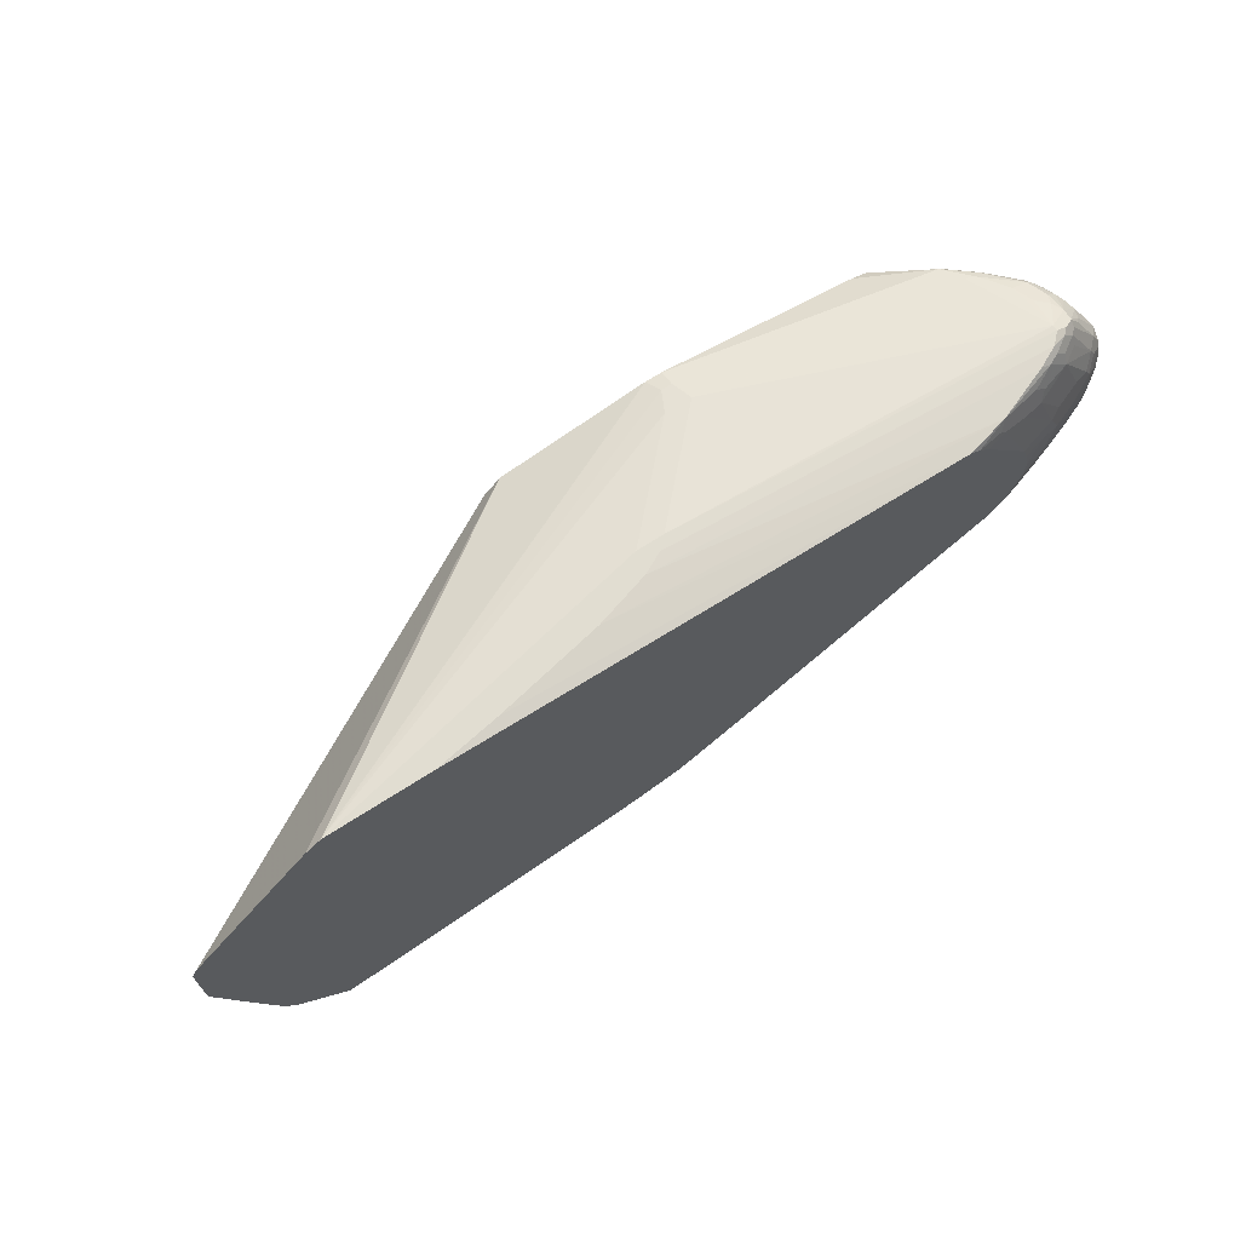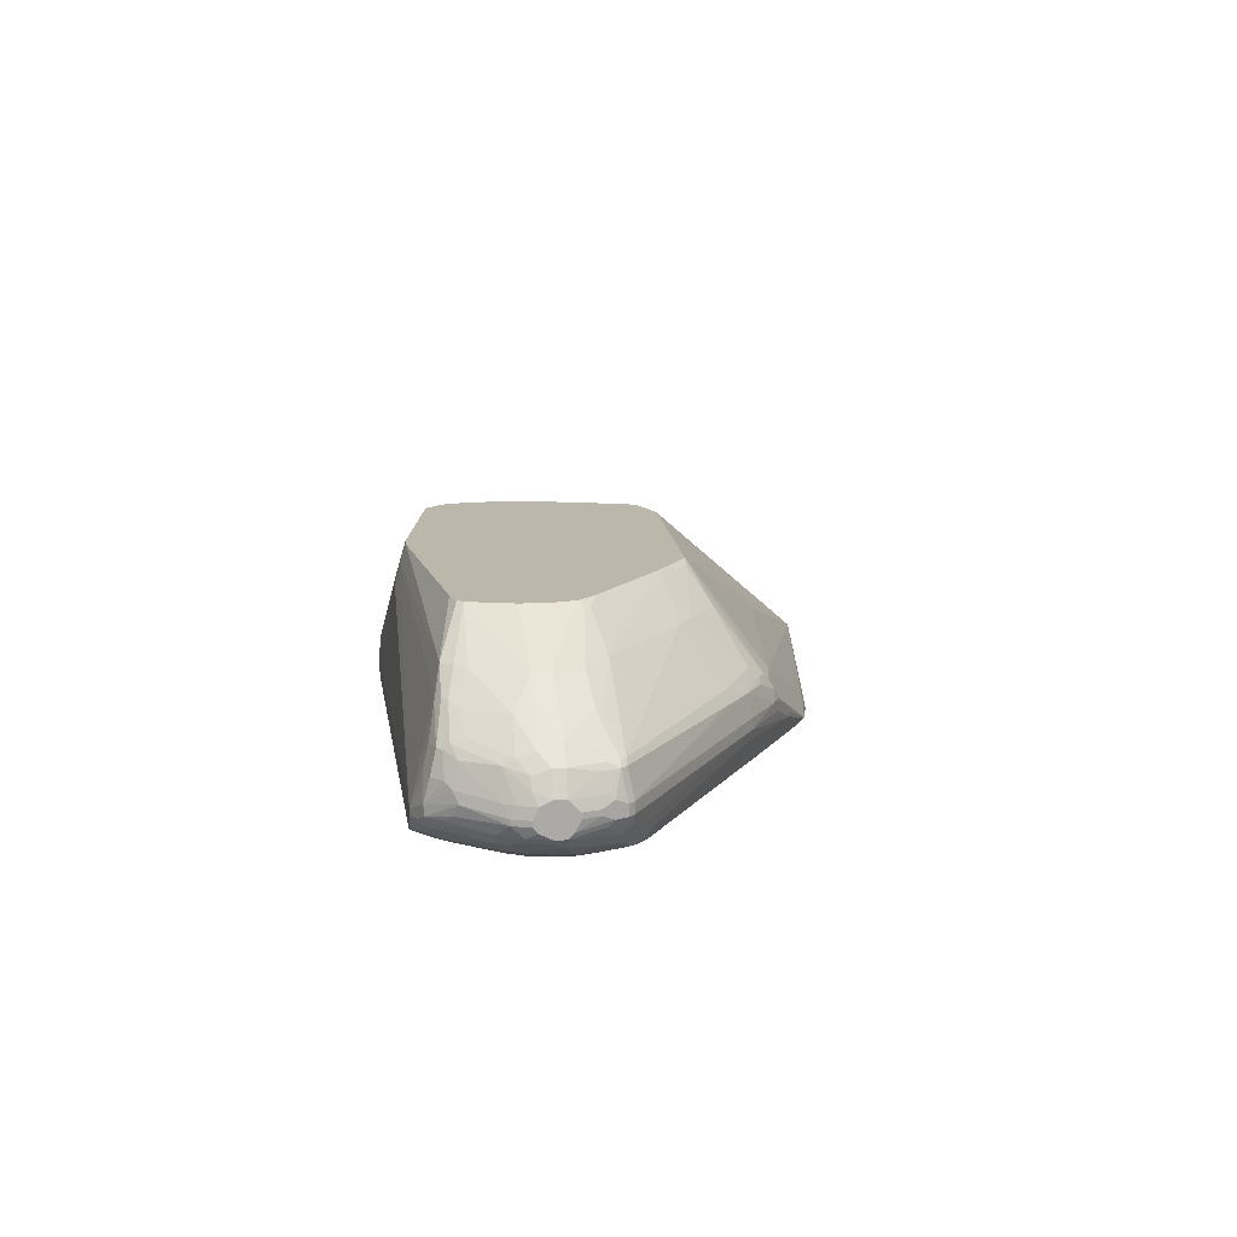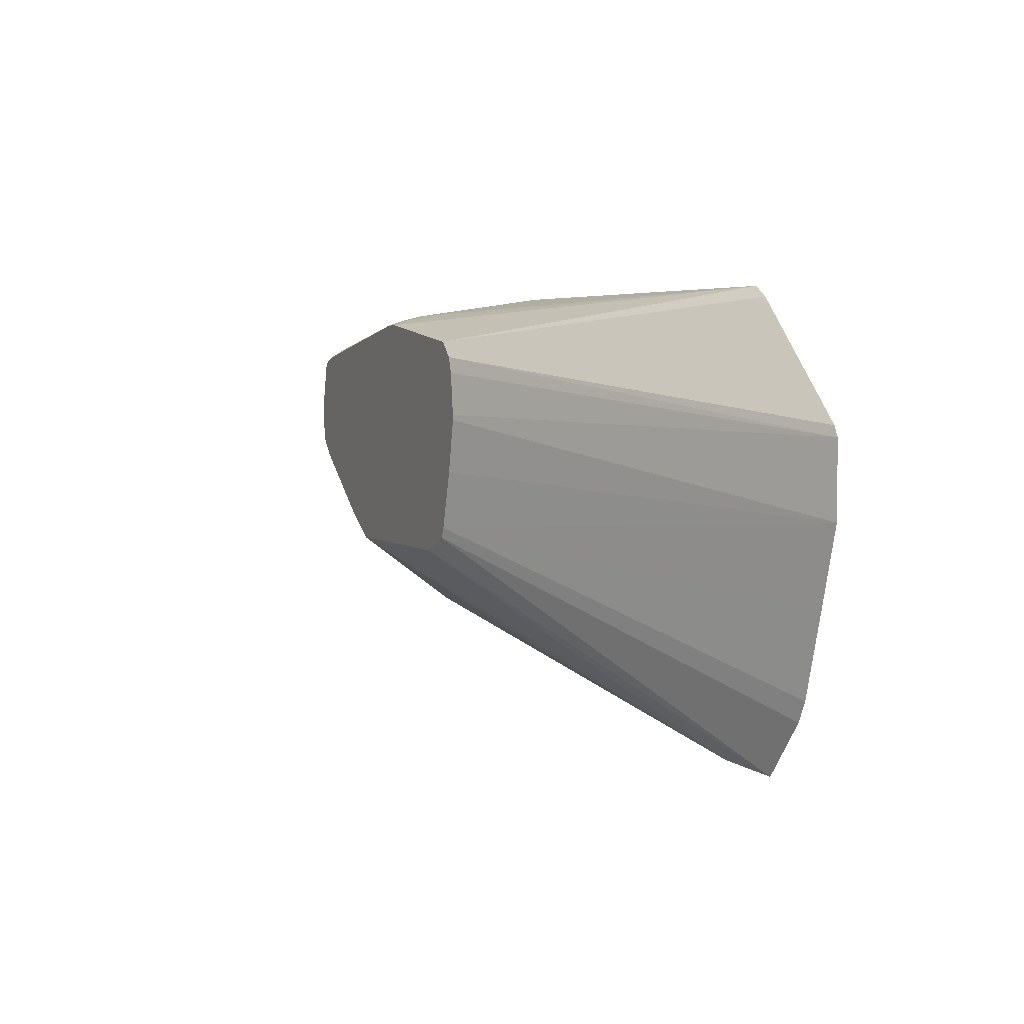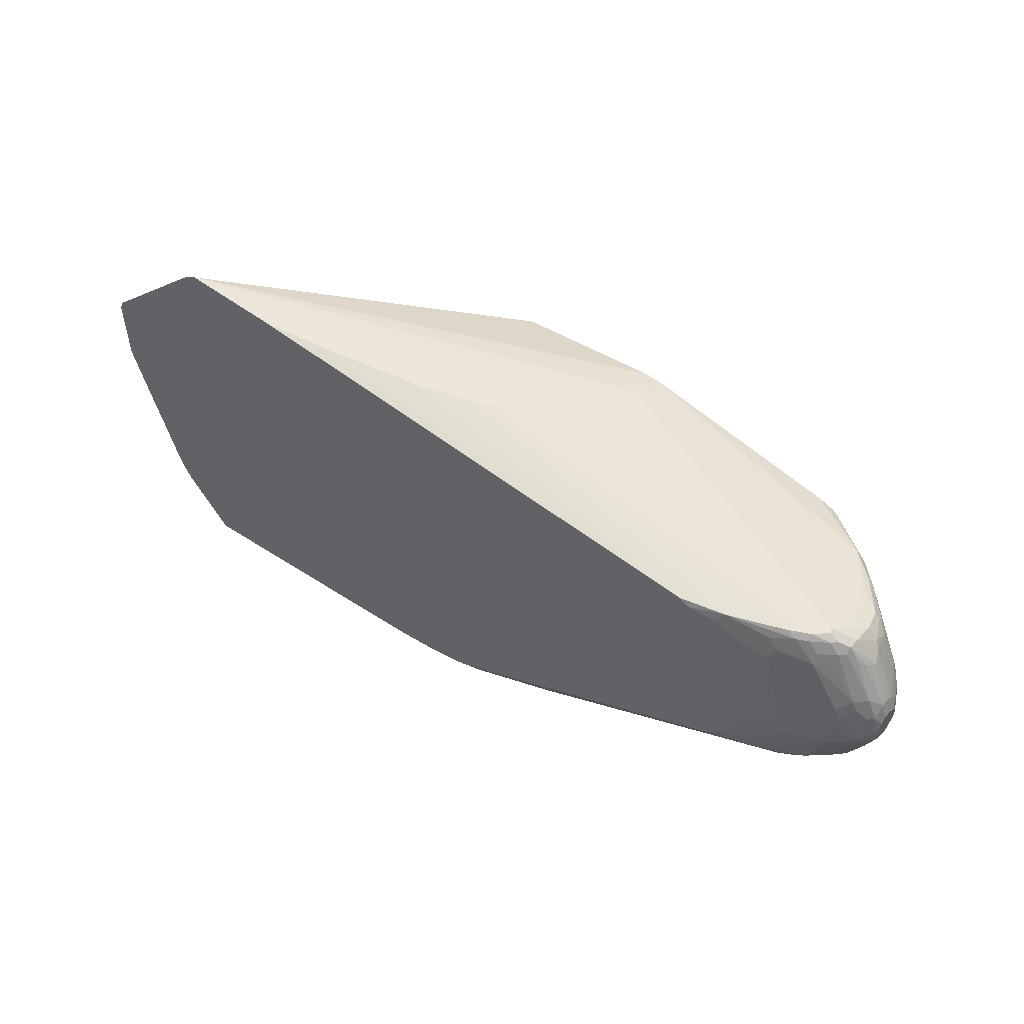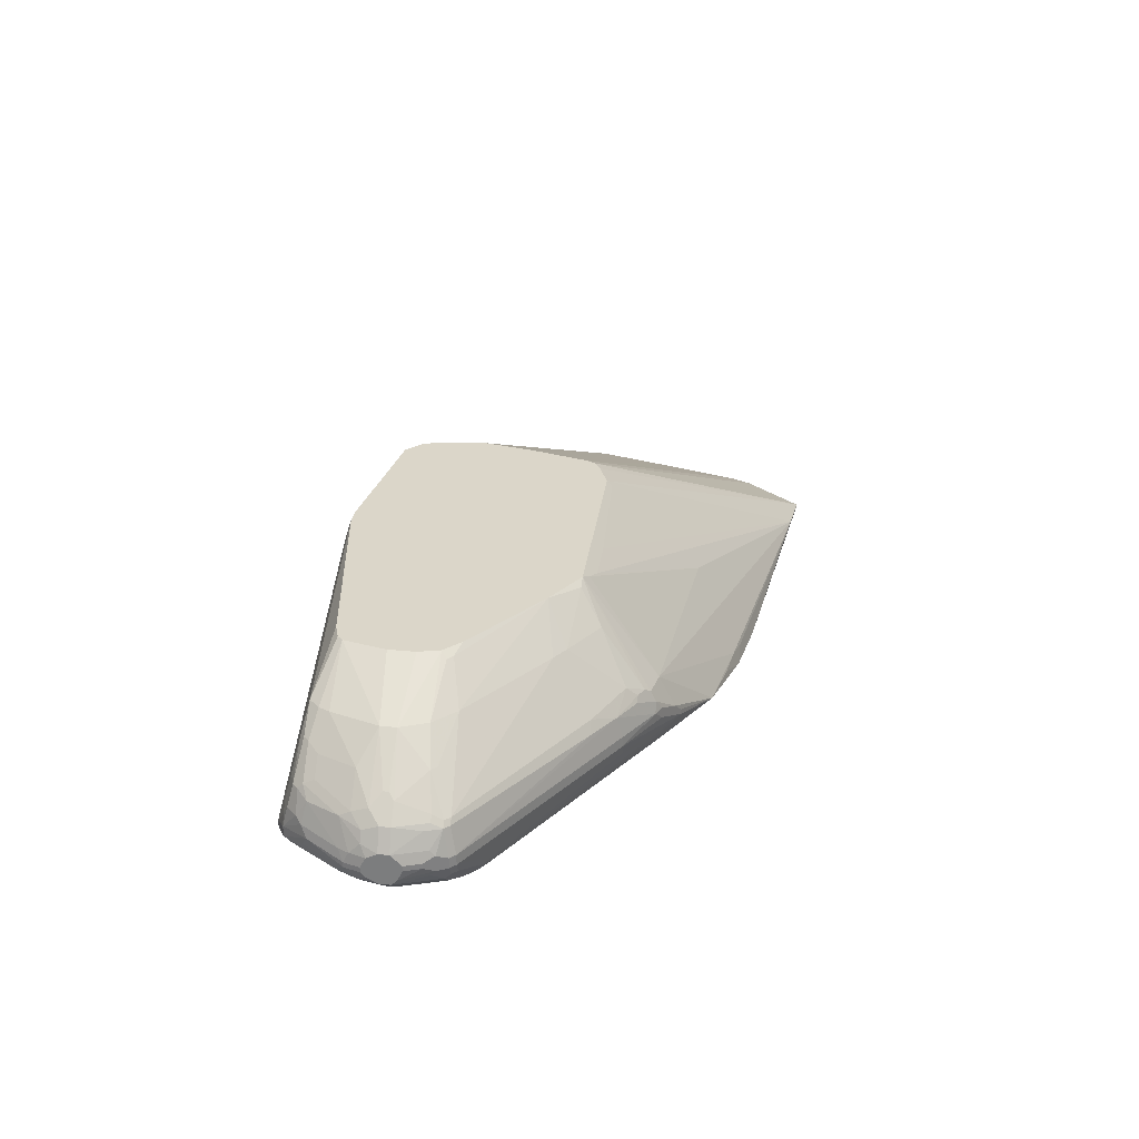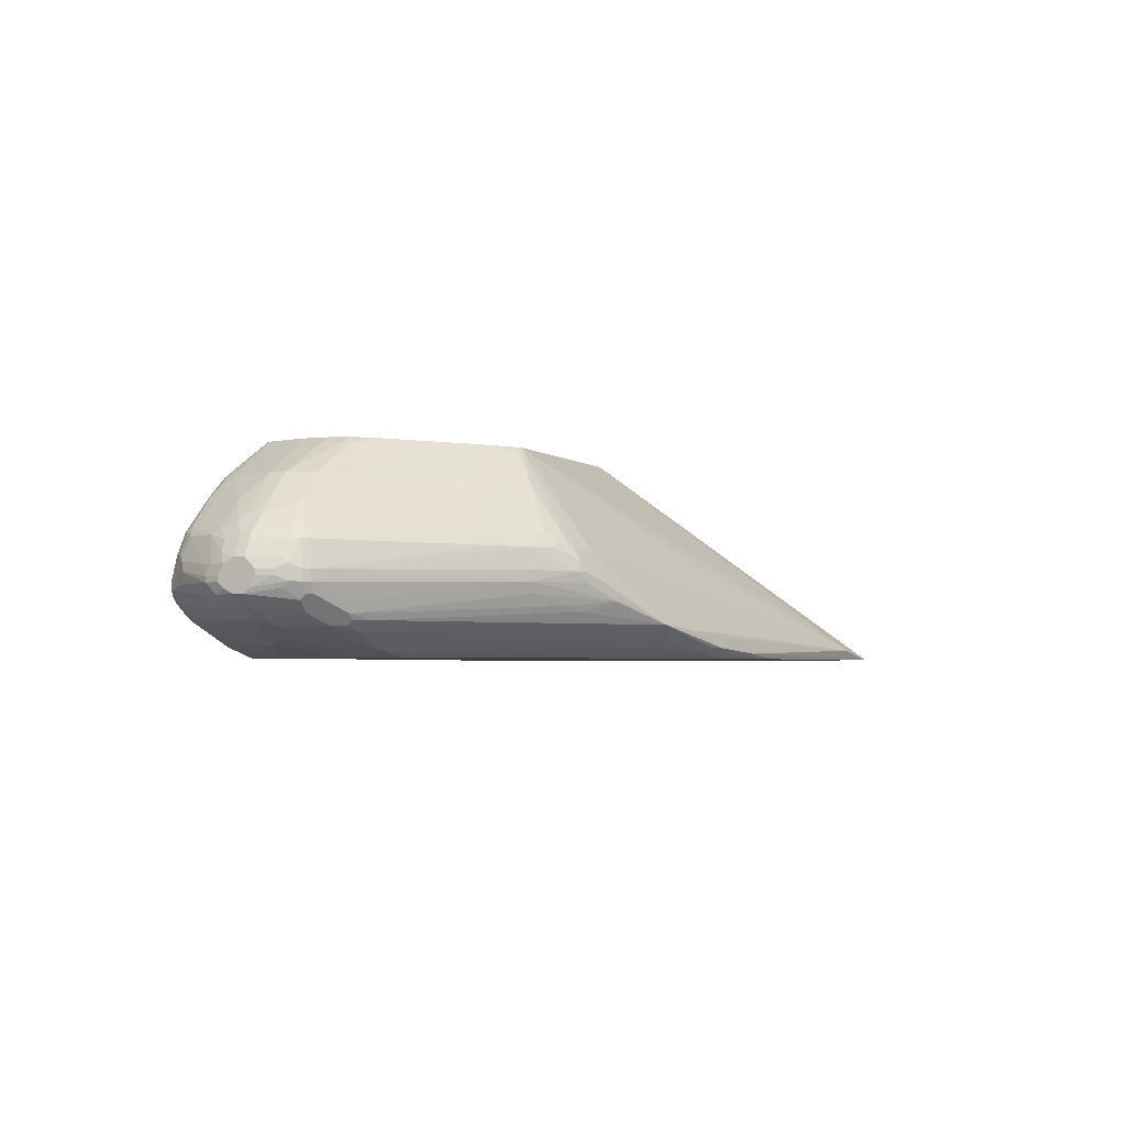
<metadata>
{"format":"obj","ext":"obj","renderer":"f3d","projection":"perspective","resolution":1024,"background":"white","views":[{"elev":68.8,"azim":147.1,"up":"+Y"},{"elev":14.4,"azim":-96.3,"up":"+Z"},{"elev":3.7,"azim":66.1,"up":"+Y"},{"elev":53.5,"azim":-141.5,"up":"+Y"},{"elev":29.9,"azim":-82.4,"up":"+Z"},{"elev":-3.1,"azim":-66.6,"up":"+Z"}]}
</metadata>
<code>
v 99 41 38
v 96 38 38
v 102 52 38
v 99 77 38
v 103 71 38
v 71 82 35
v 25 49 0
v 38 39 31
v 17 73 31
v 104 62 38
v 0 65 13
v 1 68 12
v 152 86 0
v 9 80 11
v 0 59 11
v 146 1 2
v 49 21 13
v 40 27 11
v 83 10 2
v 85 10 5
v 133 86 0
v 109 6 0
v 169 15 0
v 13 79 7
v 68 34 36
v 91 35 37
v 93 18 19
v 59 34 36
v 56 35 37
v 17 52 2
v 121 86 2
v 101 86 6
v 21 80 4
v 32 75 38
v 29 74 38
v 52 36 37
v 54 36 38
v 19 65 1
v 23 65 0
v 157 0 0
v 0 64 11
v 11 47 7
v 14 76 27
v 16 78 26
v 18 78 27
v 53 22 19
v 33 32 19
v 66 19 2
v 107 6 1
v 69 82 35
v 26 55 37
v 49 32 31
v 72 81 38
v 89 9 1
v 17 81 6
v 19 82 6
v 102 7 0
v 52 23 5
v 52 22 6
v 89 10 0
v 73 19 0
v 69 81 38
v 104 63 38
v 102 74 38
v 46 41 38
v 87 86 11
v 15 82 8
v 26 65 38
v 2 54 16
v 26 60 38
v 28 46 0
v 167 11 0
v 22 70 1
v 10 77 8
v 33 79 0
v 15 69 3
v 9 79 10
v 10 79 9
v 18 75 31
v 68 83 31
v 73 83 31
v 20 77 31
v 3 70 10
v 53 19 13
v 27 54 37
v 35 32 21
v 98 39 38
v 91 36 38
v 50 22 8
v 12 48 5
v 46 24 9
v 15 45 6
v 39 27 13
v 6 52 7
v 1 62 9
v 45 25 20
v 44 25 19
v 55 18 10
v 48 22 17
v 39 28 19
v 67 13 6
v 39 27 15
v 5 50 10
v 5 52 20
v 2 54 11
v 0 60 10
v 2 53 12
v 5 54 21
v 10 55 26
v 2 61 8
v 78 11 5
v 90 9 4
v 15 57 2
v 158 0 0
v 2 60 8
v 35 81 0
v 97 8 0
v 178 60 0
v 91 86 9
v 6 61 24
v 14 64 31
v 9 67 26
v 6 62 24
v 22 57 0
v 87 11 0
v 178 46 0
v 174 32 0
v 90 86 13
v 47 24 20
v 12 47 6
v 83 11 1
v 0 58 14
v 10 47 9
v 2 62 20
v 1 55 13
v 99 7 1
v 86 9 2
v 72 14 3
v 67 14 5
v 85 86 13
v 28 73 38
v 27 56 38
v 30 53 38
v 17 68 2
v 7 68 6
v 37 82 0
v 19 78 4
v 20 76 3
v 6 76 12
v 6 66 6
v 12 81 9
v 41 37 31
v 44 27 22
v 48 23 19
v 7 61 5
v 55 18 11
v 3 51 12
v 4 50 14
v 4 50 12
v 5 51 19
v 2 60 20
v 2 53 15
v 0 58 13
v 0 64 15
v 7 77 11
v 10 78 21
v 5 75 14
v 1 55 14
v 3 51 14
v 155 84 0
v 177 62 0
v 13 79 21
v 15 77 27
v 12 80 17
v 9 74 23
v 5 60 23
v 14 61 31
v 4 51 10
v 22 61 0
v 24 68 0
v 12 61 3
v 18 59 1
v 12 58 3
v 29 82 2
v 29 79 1
v 4 64 7
v 49 21 15
v 4 54 20
v 6 51 20
v 11 54 26
v 5 59 6
v 7 77 17
v 4 68 8
v 1 66 10
v 0 62 10
v 24 51 0
v 30 80 1
v 24 77 2
v 15 81 7
v 13 82 10
v 12 74 26
v 9 76 22
v 2 65 19
v 0 62 16
v 1 65 17
v 10 64 4
v 5 62 6
v 10 69 5
v 13 77 6
v 47 22 15
v 20 52 31
v 16 56 31
v 9 77 21
v 6 76 16
v 5 70 8
v 2 66 9
v 10 50 5
v 7 58 5
v 15 47 4
v 12 51 4
v 13 49 4
v 21 50 1
v 15 50 3
v 11 81 10
v 13 82 11
v 10 80 15
v 9 80 13
v 7 75 20
v 4 69 20
v 4 67 21
v 4 64 22
v 9 79 17
v 1 67 15
v 15 64 2
v 4 52 9
v 0 65 12
v 0 60 16
v 1 68 13
v 22 48 1
v 23 47 1
v 3 55 19
v 4 52 19
v 19 48 2
v 10 56 4
v 2 69 15
f 171 64 118
f 234 38 179
f 133 18 93
f 45 44 82
f 82 62 50
f 72 125 23
f 16 25 28
f 3 141 1
f 36 52 37
f 2 114 87
f 126 3 1
f 214 228 192
f 148 198 144
f 13 53 4
f 129 154 37
f 34 141 62
f 146 31 21
f 31 66 21
f 87 141 2
f 40 114 16
f 215 150 193
f 16 27 46
f 46 29 37
f 16 137 136
f 10 3 126
f 184 33 55
f 86 189 47
f 28 29 27
f 194 83 216
f 1 127 126
f 64 170 4
f 101 111 20
f 146 184 32
f 10 141 3
f 37 154 46
f 71 48 240
f 112 137 16
f 20 16 46
f 16 49 40
f 209 33 147
f 80 81 140
f 88 114 2
f 103 217 42
f 23 127 1
f 53 141 4
f 64 141 5
f 13 6 53
f 7 125 71
f 8 65 211
f 141 79 9
f 63 141 10
f 236 11 12
f 170 125 13
f 14 151 77
f 124 125 196
f 163 11 15
f 20 112 16
f 92 58 59
f 98 17 93
f 8 189 86
f 42 18 133
f 101 131 19
f 92 91 42
f 46 101 20
f 13 125 21
f 136 57 22
f 1 72 23
f 71 239 7
f 78 151 24
f 87 72 1
f 37 25 88
f 88 26 16
f 28 27 16
f 27 29 46
f 29 25 37
f 28 25 29
f 5 141 63
f 222 30 113
f 32 31 146
f 55 33 209
f 35 34 82
f 37 65 36
f 179 38 39
f 49 22 40
f 4 170 13
f 195 11 41
f 42 159 103
f 50 45 82
f 173 43 82
f 225 44 45
f 75 197 116
f 146 125 116
f 37 52 129
f 160 169 158
f 92 130 219
f 48 58 219
f 100 153 86
f 139 58 48
f 154 99 46
f 86 47 100
f 102 159 93
f 242 169 160
f 131 138 48
f 149 167 14
f 196 125 7
f 71 61 48
f 16 114 88
f 87 114 72
f 26 25 16
f 88 25 26
f 35 141 34
f 64 5 118
f 171 170 64
f 136 22 49
f 166 213 173
f 50 62 6
f 128 66 140
f 50 80 225
f 6 81 50
f 14 200 224
f 48 219 240
f 57 125 22
f 70 177 142
f 233 11 164
f 126 125 118
f 206 150 234
f 135 168 163
f 143 141 142
f 209 24 55
f 225 45 50
f 211 51 212
f 212 51 142
f 36 152 52
f 88 141 37
f 62 141 53
f 6 62 53
f 42 130 92
f 107 168 135
f 96 99 129
f 98 187 17
f 113 30 223
f 158 159 102
f 160 189 242
f 134 230 203
f 55 24 199
f 167 12 238
f 136 49 16
f 21 125 146
f 113 182 124
f 131 54 19
f 60 54 131
f 132 168 237
f 56 184 55
f 57 54 117
f 124 182 179
f 139 131 101
f 219 58 92
f 101 89 59
f 131 125 60
f 71 125 61
f 34 62 82
f 5 63 118
f 225 80 140
f 121 141 9
f 4 141 64
f 8 152 65
f 227 200 14
f 119 66 32
f 32 184 119
f 199 67 55
f 9 122 121
f 68 141 121
f 65 141 143
f 37 141 65
f 237 69 241
f 68 177 70
f 240 239 71
f 114 125 72
f 198 73 144
f 215 78 74
f 180 185 75
f 144 150 76
f 78 83 77
f 203 230 229
f 14 167 227
f 82 43 79
f 50 81 80
f 140 81 128
f 44 173 82
f 12 83 194
f 100 47 158
f 46 99 84
f 85 65 143
f 86 152 8
f 211 65 85
f 85 51 211
f 1 141 87
f 2 141 88
f 98 89 101
f 219 130 90
f 89 91 92
f 93 18 98
f 94 217 235
f 110 106 95
f 99 187 84
f 97 96 100
f 101 156 98
f 97 99 96
f 210 99 100
f 46 84 101
f 158 102 100
f 159 178 103
f 109 108 104
f 95 195 216
f 105 178 107
f 75 125 180
f 15 106 107
f 176 108 109
f 115 106 110
f 191 217 94
f 20 111 112
f 19 137 101
f 196 222 113
f 40 125 114
f 130 217 90
f 115 191 94
f 116 125 75
f 180 125 39
f 117 54 60
f 136 54 57
f 101 58 139
f 59 58 101
f 126 63 10
f 118 63 126
f 119 184 56
f 56 67 119
f 123 120 121
f 121 177 68
f 121 122 231
f 201 43 175
f 9 201 122
f 201 230 122
f 70 141 68
f 142 141 70
f 121 120 177
f 231 123 121
f 161 120 134
f 15 11 106
f 216 150 186
f 124 196 113
f 198 33 185
f 185 197 75
f 127 125 126
f 23 125 127
f 208 150 145
f 191 155 218
f 95 106 195
f 149 12 167
f 13 81 6
f 128 81 13
f 140 200 225
f 225 200 227
f 225 174 172
f 202 230 175
f 153 96 129
f 100 96 153
f 211 189 8
f 158 47 160
f 98 91 89
f 59 89 92
f 107 178 157
f 204 11 237
f 107 106 105
f 113 223 244
f 42 217 130
f 48 61 131
f 102 210 100
f 93 210 102
f 237 11 132
f 163 168 132
f 162 169 242
f 190 109 189
f 133 159 42
f 93 159 133
f 219 217 221
f 235 178 105
f 233 245 238
f 203 204 134
f 216 195 194
f 107 135 15
f 41 11 236
f 95 186 110
f 137 54 136
f 19 54 137
f 137 111 101
f 112 111 137
f 221 223 243
f 113 244 183
f 61 125 131
f 60 125 117
f 139 138 131
f 48 138 139
f 22 125 40
f 117 125 57
f 32 66 31
f 119 67 66
f 13 66 128
f 21 66 13
f 74 78 209
f 55 67 56
f 140 67 200
f 66 67 140
f 213 228 202
f 205 229 233
f 35 79 141
f 82 79 35
f 189 109 104
f 142 177 212
f 143 51 85
f 142 51 143
f 231 120 123
f 134 120 231
f 39 125 179
f 179 125 124
f 182 181 234
f 218 181 183
f 144 38 234
f 209 208 145
f 116 184 146
f 209 147 148
f 14 165 149
f 234 150 144
f 77 151 78
f 199 151 67
f 65 152 36
f 129 52 153
f 129 99 154
f 100 99 97
f 18 91 98
f 42 91 18
f 207 150 155
f 207 155 191
f 84 156 101
f 93 17 210
f 169 157 158
f 158 157 159
f 47 189 160
f 242 189 104
f 241 188 161
f 237 241 161
f 242 69 162
f 241 69 242
f 90 217 219
f 157 178 159
f 132 11 163
f 233 164 205
f 83 165 77
f 215 83 78
f 232 213 166
f 238 245 167
f 162 168 169
f 69 168 162
f 115 110 191
f 194 41 12
f 171 125 170
f 118 125 171
f 209 78 24
f 216 83 193
f 225 172 44
f 166 173 44
f 166 174 232
f 192 232 227
f 229 230 202
f 175 230 201
f 175 43 202
f 79 43 9
f 176 120 161
f 177 120 176
f 235 217 178
f 179 182 234
f 180 38 144
f 39 38 180
f 155 206 181
f 113 181 182
f 155 181 218
f 183 181 113
f 116 197 184
f 185 73 198
f 180 73 185
f 144 73 180
f 216 186 95
f 12 165 83
f 209 215 74
f 145 215 209
f 148 76 209
f 144 76 148
f 153 152 86
f 52 152 153
f 156 187 98
f 84 187 156
f 176 109 177
f 161 188 176
f 176 188 108
f 108 188 104
f 190 189 211
f 211 109 190
f 218 217 191
f 178 217 103
f 227 214 192
f 167 214 227
f 149 165 12
f 193 83 215
f 195 41 194
f 106 11 195
f 135 163 15
f 237 168 69
f 157 168 107
f 169 168 157
f 110 186 207
f 191 110 207
f 219 243 240
f 7 239 196
f 185 33 197
f 197 33 184
f 148 33 198
f 147 33 148
f 24 151 199
f 67 151 200
f 172 174 166
f 44 172 166
f 173 213 43
f 231 230 134
f 9 43 201
f 43 213 202
f 205 203 229
f 164 204 205
f 155 150 206
f 186 150 207
f 76 208 209
f 76 150 208
f 210 187 99
f 17 187 210
f 212 109 211
f 177 109 212
f 192 228 213
f 167 245 214
f 94 106 115
f 164 11 204
f 235 106 94
f 205 204 203
f 145 150 215
f 193 150 216
f 218 244 217
f 183 244 218
f 221 243 219
f 217 220 221
f 196 239 222
f 221 220 223
f 224 151 14
f 200 151 224
f 227 226 225
f 232 226 227
f 202 228 229
f 122 230 231
f 192 213 232
f 229 228 233
f 77 165 14
f 181 206 234
f 105 106 235
f 12 41 236
f 161 204 237
f 134 204 161
f 238 11 233
f 12 11 238
f 243 239 240
f 239 30 222
f 226 174 225
f 232 174 226
f 242 188 241
f 104 188 242
f 243 30 239
f 223 30 243
f 244 220 217
f 223 220 244
f 245 228 214
f 233 228 245

</code>
